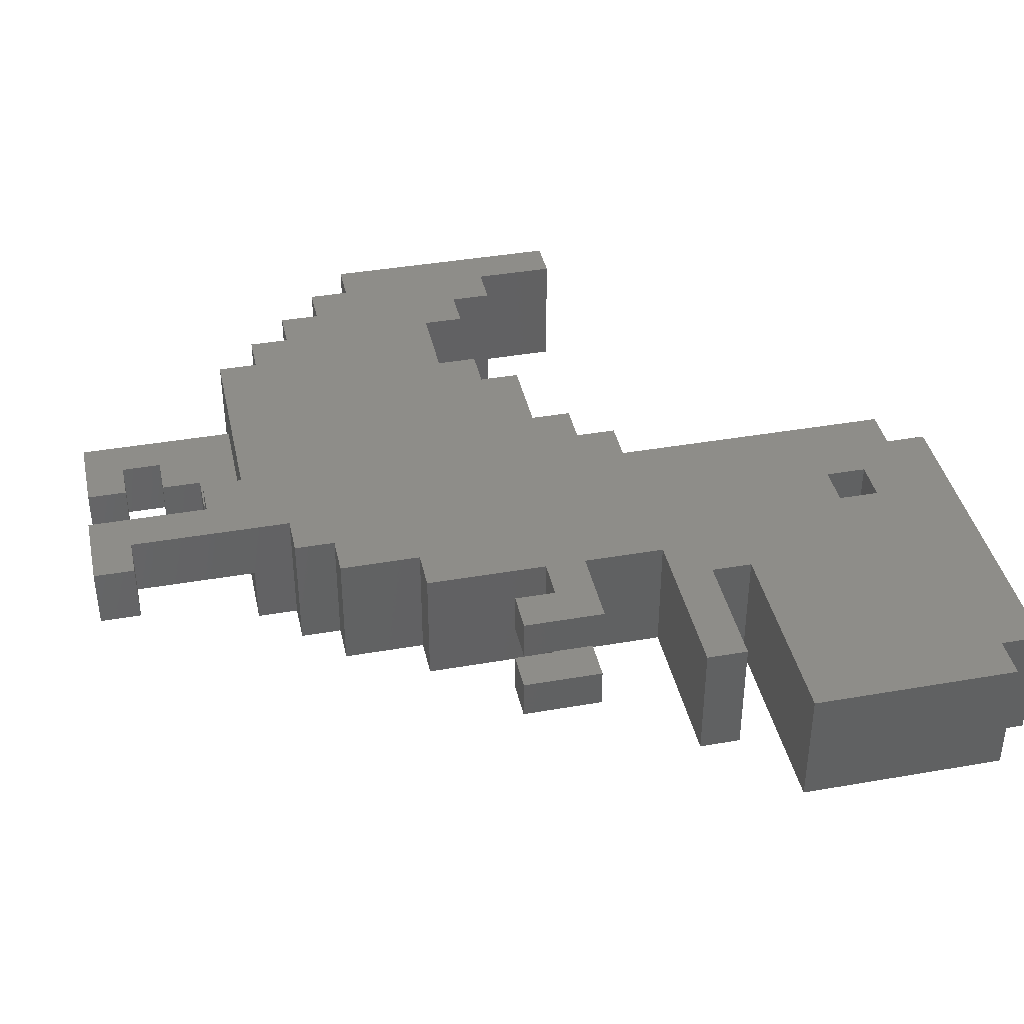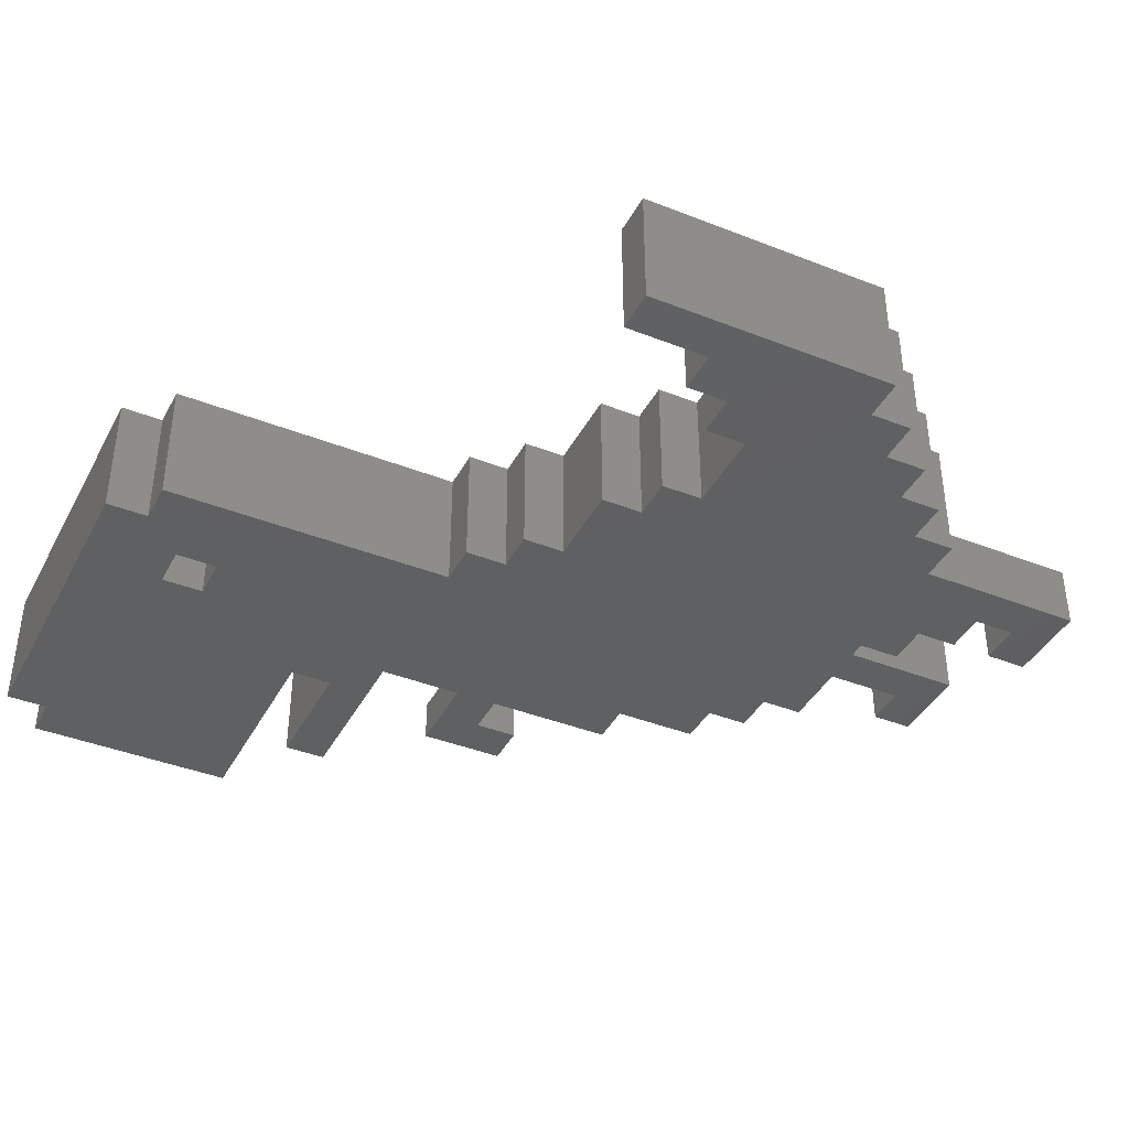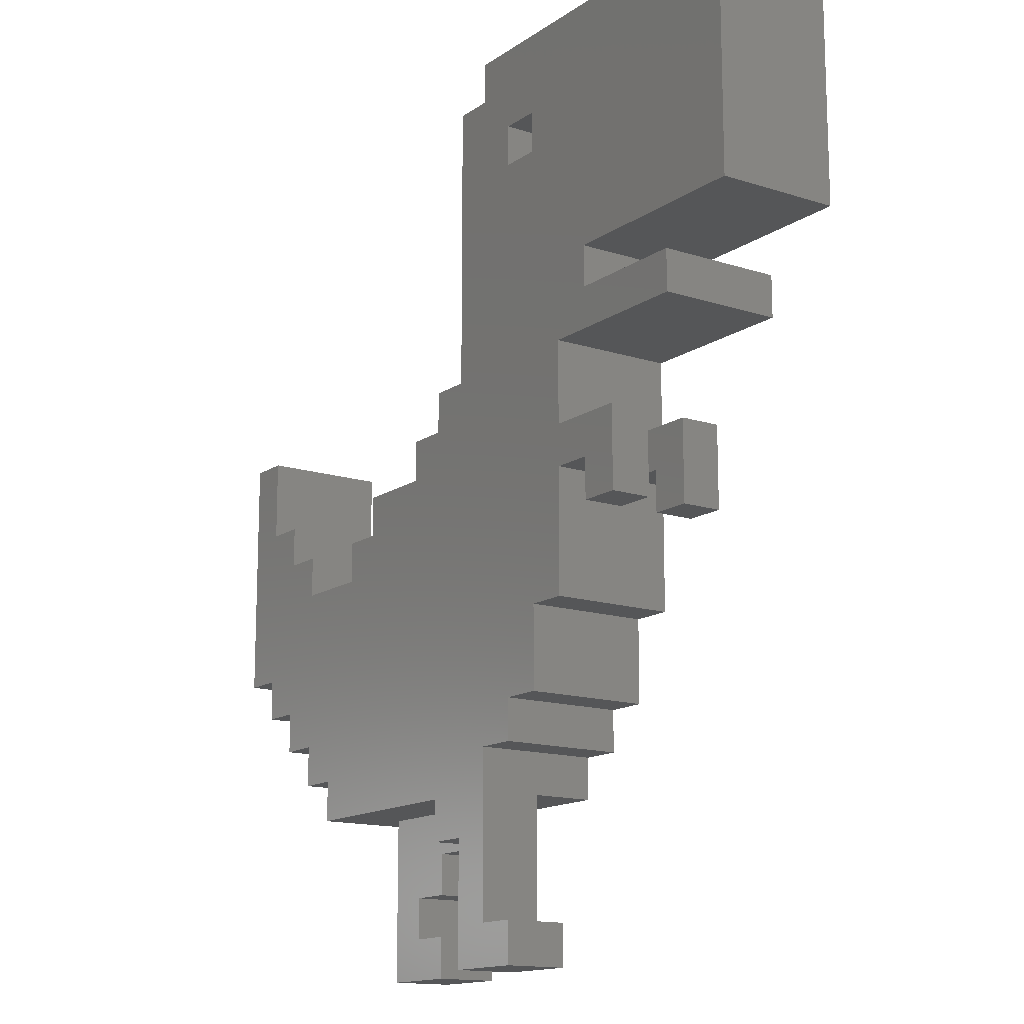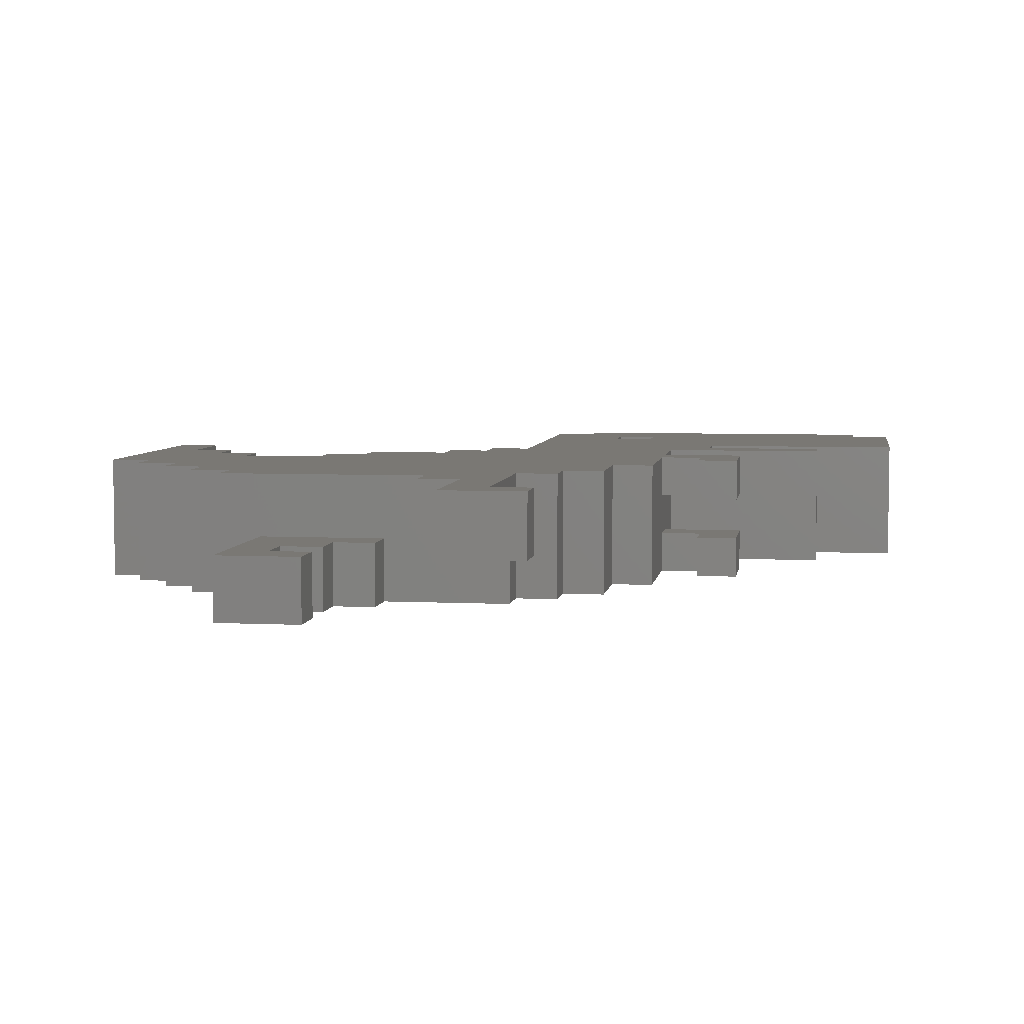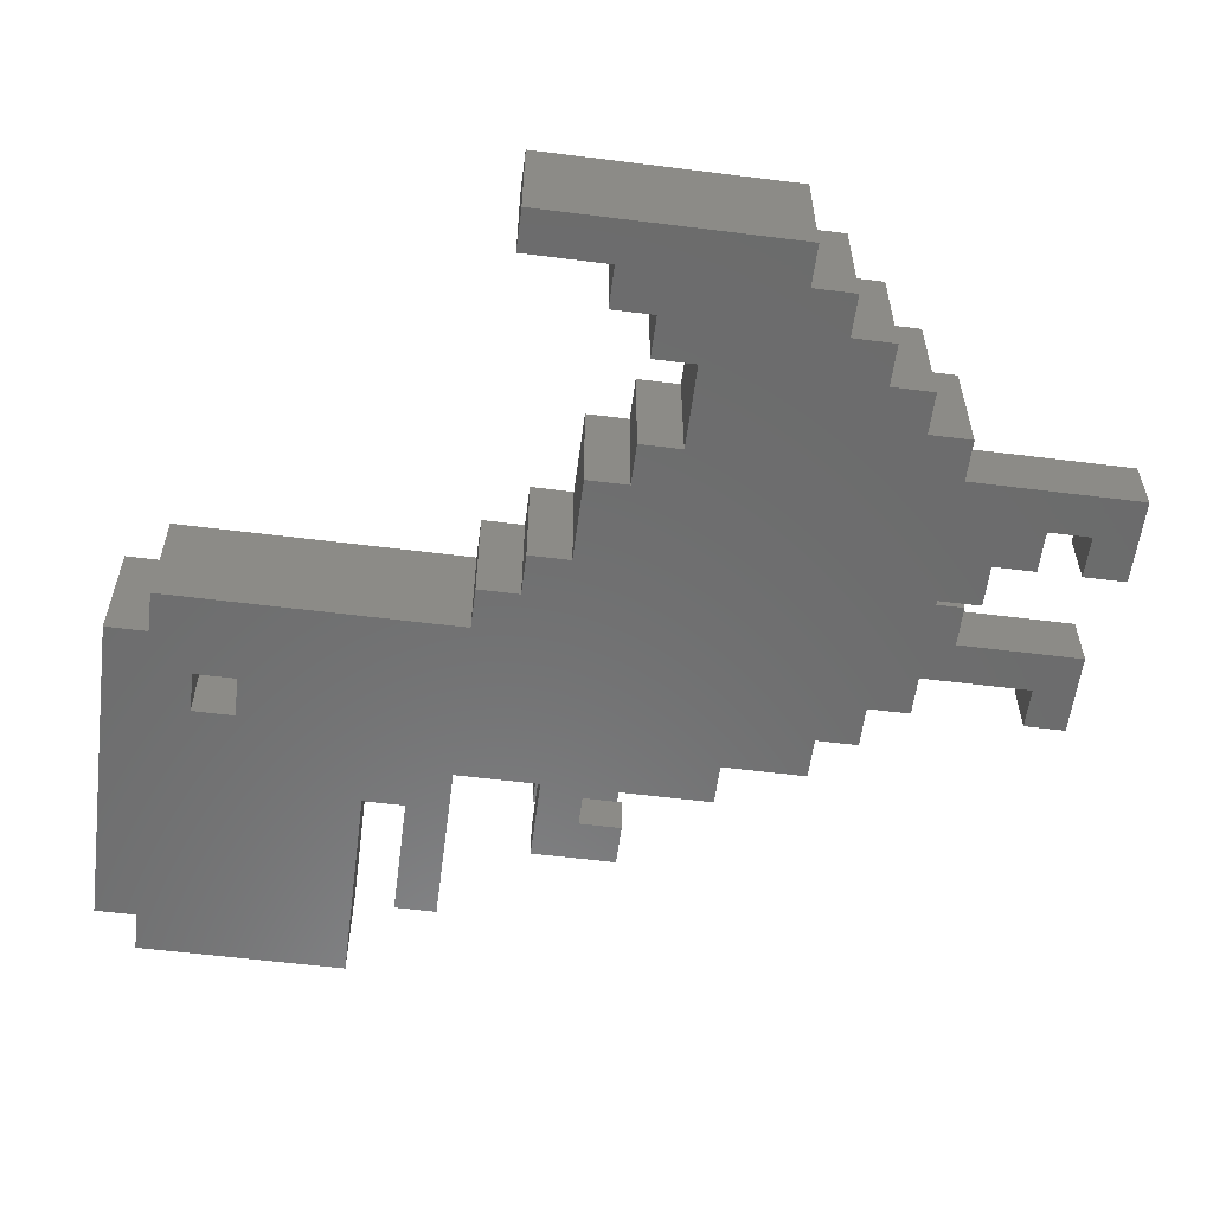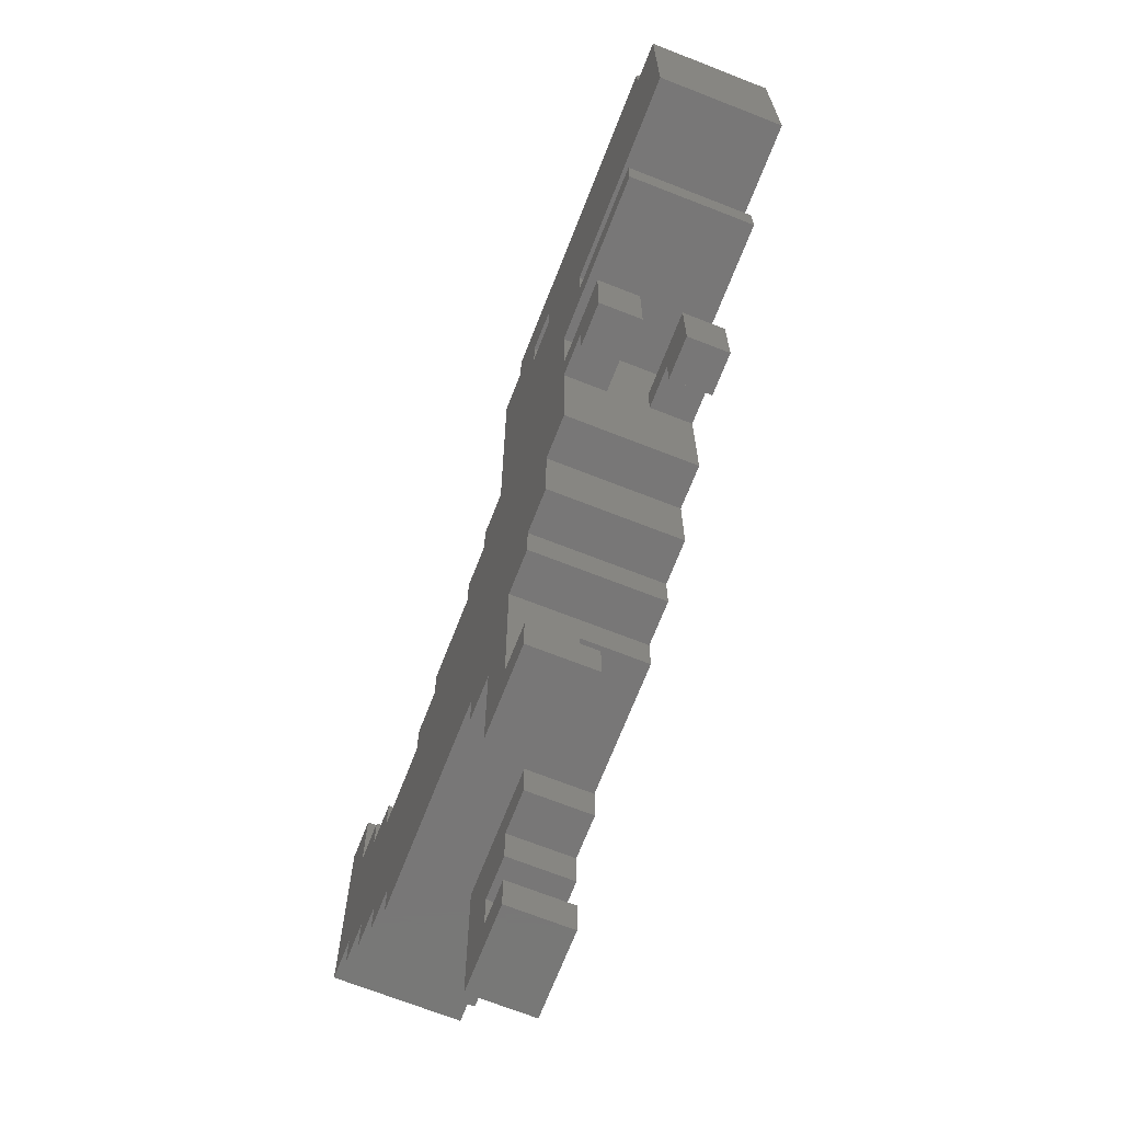
<metadata>
{"format":"stl","ext":"stl","renderer":"f3d","projection":"perspective","resolution":1024,"background":"white","views":[{"elev":39.8,"azim":77.8,"up":"+Z"},{"elev":-40.2,"azim":-115.9,"up":"+Z"},{"elev":-14.5,"azim":55.1,"up":"+Y"},{"elev":5.4,"azim":8.6,"up":"+Z"},{"elev":-58.0,"azim":-97.4,"up":"+Z"},{"elev":-70.1,"azim":68.6,"up":"+Y"}]}
</metadata>
<code>
# stl→obj: 159 verts, 318 faces
v 13 19 0
v 13 20 3
v 13 20 0
v 13 19 3
v 19 21 3
v 19 22 3
v 15 16 3
v 14 14 3
v 15 15 3
v 12 19 3
v 14 12 3
v 13 8 3
v 14 11 3
v 11 22 3
v 10 21 3
v 12 20 3
v 10 14 3
v 12 6 3
v 11 21 3
v 9 13 3
v 8 12 3
v 20 16 3
v 20 21 3
v 18 14 3
v 18 15 3
v 16 12 3
v 15 11 3
v 16 10 3
v 15 10 3
v 14 8 3
v 13 6 3
v 11 1 3
v 12 0 3
v 12 1 3
v 11 5 3
v 10 3 3
v 10 0 3
v 8 13 3
v 6 11 3
v 8 4 3
v 6 12 3
v 9 4 3
v 5 10 3
v 5 11 3
v 4 5 3
v 5 4 3
v 3 6 3
v 3 10 3
v 3 5 3
v 9 14 3
v 12 5 3
v 9 3 3
v 4 4 3
v 2 11 3
v 3 11 3
v 1 8 3
v 2 7 3
v 2 6 3
v 1 12 3
v 2 12 3
v 0 8 3
v 1 7 3
v 0 14 3
v 1 14 3
v 7 2 0
v 6 2 0
v 7 3 0
v 13 8 0
v 14 11 0
v 14 8 0
v 10 14 0
v 14 12 0
v 15 11 0
v 16 10 0
v 15 10 0
v 16 12 0
v 18 14 0
v 15 15 0
v 18 15 0
v 14 14 0
v 15 16 0
v 20 16 0
v 19 21 0
v 20 21 0
v 12 19 0
v 19 22 0
v 11 22 0
v 12 20 0
v 10 21 0
v 11 21 0
v 6 11 0
v 11 5 0
v 8 4 0
v 8 12 0
v 9 13 0
v 8 13 0
v 9 4 0
v 11 4 0
v 9 14 0
v 8 3 0
v 5 4 0
v 4 5 0
v 6 12 0
v 4 4 0
v 5 10 0
v 3 6 0
v 3 5 0
v 3 10 0
v 2 7 0
v 2 6 0
v 1 8 0
v 2 11 0
v 3 11 0
v 1 7 0
v 0 8 0
v 1 12 0
v 2 12 0
v 0 14 0
v 1 14 0
v 7 0 0
v 6 1 0
v 7 1 0
v 5 0 0
v 5 11 0
v 12 6 0
v 12 5 0
v 13 6 0
v 16 10 1
v 16 12 1
v 16 12 2
v 16 10 2
v 15 11 2
v 15 10 2
v 14 12 2
v 14 11 2
v 15 11 1
v 14 12 1
v 14 11 1
v 15 10 1
v 14 10 2
v 14 10 1
v 8 3 1.5
v 8 4 1.5
v 7 3 1.5
v 6 2 1.5
v 7 2 1.5
v 5 4 1.5
v 5 0 1.5
v 6 1 1.5
v 7 0 1.5
v 7 1 1.5
v 12 1 1.5
v 12 0 1.5
v 11 1 1.5
v 10 0 1.5
v 10 3 1.5
v 11 4 1.5
v 9 4 1.5
v 9 3 1.5
f 1 2 3
f 2 1 4
f 2 5 6
f 7 8 9
f 10 11 8
f 11 12 13
f 10 7 4
f 5 4 7
f 5 2 4
f 14 2 6
f 15 10 16
f 10 17 18
f 2 14 16
f 19 16 14
f 15 16 19
f 20 18 17
f 21 18 20
f 10 15 17
f 5 22 23
f 22 5 7
f 9 24 25
f 24 9 8
f 26 27 28
f 11 27 26
f 27 11 13
f 28 27 29
f 7 10 8
f 13 12 30
f 11 10 12
f 18 12 10
f 12 18 31
f 32 33 34
f 35 18 21
f 35 36 32
f 32 37 33
f 37 32 36
f 21 20 38
f 39 35 21
f 40 35 39
f 39 21 41
f 35 40 42
f 43 39 44
f 39 43 40
f 45 40 43
f 40 45 46
f 47 43 48
f 43 47 45
f 45 47 49
f 20 17 50
f 18 35 51
f 35 42 36
f 36 42 52
f 46 45 53
f 54 48 55
f 48 54 56
f 48 57 47
f 47 57 58
f 59 54 60
f 61 54 59
f 48 56 57
f 57 56 62
f 63 59 64
f 61 59 63
f 54 61 56
f 65 66 67
f 68 69 70
f 71 69 68
f 69 71 72
f 73 74 75
f 74 73 76
f 72 73 69
f 73 72 76
f 77 78 79
f 78 80 81
f 80 78 77
f 82 83 84
f 81 83 82
f 1 83 81
f 72 71 80
f 85 81 80
f 3 83 1
f 83 3 86
f 87 3 88
f 89 85 71
f 87 88 90
f 3 87 86
f 91 92 93
f 92 94 95
f 95 94 96
f 97 92 98
f 85 89 88
f 93 92 97
f 92 95 71
f 71 95 99
f 88 89 90
f 67 93 100
f 93 67 101
f 101 67 66
f 102 93 101
f 94 91 103
f 102 101 104
f 93 102 105
f 106 102 107
f 102 106 105
f 106 108 105
f 109 108 106
f 109 106 110
f 111 108 109
f 112 108 111
f 108 112 113
f 111 109 114
f 115 112 111
f 112 116 117
f 112 115 116
f 118 116 115
f 116 118 119
f 120 121 122
f 123 66 121
f 123 121 120
f 66 123 101
f 92 91 94
f 93 105 91
f 91 105 124
f 92 125 126
f 71 125 92
f 81 85 1
f 125 68 127
f 71 68 125
f 85 80 71
f 10 88 16
f 88 10 85
f 88 2 16
f 2 88 3
f 1 10 4
f 10 1 85
f 128 76 129
f 76 128 74
f 28 130 26
f 130 28 131
f 132 131 133
f 131 132 130
f 134 132 135
f 132 134 130
f 129 136 128
f 137 136 129
f 136 137 138
f 128 136 139
f 13 140 135
f 140 30 141
f 30 140 13
f 141 69 138
f 70 141 30
f 141 70 69
f 135 137 134
f 135 138 137
f 140 138 135
f 138 140 141
f 76 137 129
f 137 76 72
f 130 11 26
f 11 130 134
f 75 128 139
f 128 75 74
f 133 28 29
f 28 133 131
f 142 93 143
f 93 142 100
f 143 144 142
f 144 145 146
f 147 144 143
f 148 145 147
f 144 147 145
f 149 150 151
f 149 148 150
f 145 148 149
f 123 147 101
f 147 123 148
f 147 40 46
f 40 147 143
f 123 150 148
f 150 123 120
f 33 152 34
f 152 33 153
f 153 154 152
f 155 154 153
f 156 154 155
f 154 156 157
f 158 156 159
f 156 158 157
f 159 42 158
f 42 159 52
f 97 157 158
f 157 97 98
f 155 33 37
f 33 155 153
f 122 149 151
f 149 122 121
f 149 66 145
f 66 149 121
f 66 146 145
f 146 66 65
f 146 67 144
f 67 146 65
f 67 142 144
f 142 67 100
f 143 42 40
f 143 158 42
f 93 158 143
f 158 93 97
f 159 36 52
f 36 159 156
f 155 36 156
f 36 155 37
f 152 32 34
f 32 152 154
f 35 157 92
f 32 157 35
f 157 32 154
f 92 157 98
f 92 51 35
f 51 92 126
f 51 125 18
f 125 51 126
f 125 31 18
f 31 125 127
f 31 68 12
f 68 31 127
f 68 30 12
f 30 68 70
f 69 136 138
f 136 69 73
f 135 27 13
f 27 135 132
f 75 136 73
f 136 75 139
f 133 27 132
f 27 133 29
f 134 8 11
f 8 134 80
f 137 80 134
f 80 137 72
f 80 24 8
f 24 80 77
f 24 79 25
f 79 24 77
f 79 9 25
f 9 79 78
f 9 81 7
f 81 9 78
f 81 22 7
f 22 81 82
f 22 84 23
f 84 22 82
f 84 5 23
f 5 84 83
f 5 86 6
f 86 5 83
f 86 14 6
f 14 86 87
f 90 14 87
f 14 90 19
f 90 15 19
f 15 90 89
f 71 15 89
f 15 71 17
f 71 50 17
f 50 71 99
f 95 50 99
f 50 95 20
f 95 38 20
f 38 95 96
f 94 38 96
f 38 94 21
f 94 41 21
f 41 94 103
f 91 41 103
f 41 91 39
f 91 44 39
f 44 91 124
f 105 44 124
f 44 105 43
f 105 48 43
f 48 105 108
f 48 113 55
f 113 48 108
f 113 54 55
f 54 113 112
f 54 117 60
f 117 54 112
f 117 59 60
f 59 117 116
f 59 119 64
f 119 59 116
f 119 63 64
f 63 119 118
f 115 63 118
f 63 115 61
f 115 56 61
f 56 115 111
f 114 56 111
f 56 114 62
f 114 57 62
f 57 114 109
f 110 57 109
f 57 110 58
f 110 47 58
f 47 110 106
f 107 47 106
f 47 107 49
f 107 45 49
f 45 107 102
f 104 45 102
f 45 104 53
f 53 147 46
f 104 147 53
f 147 104 101
f 150 122 151
f 122 150 120

</code>
